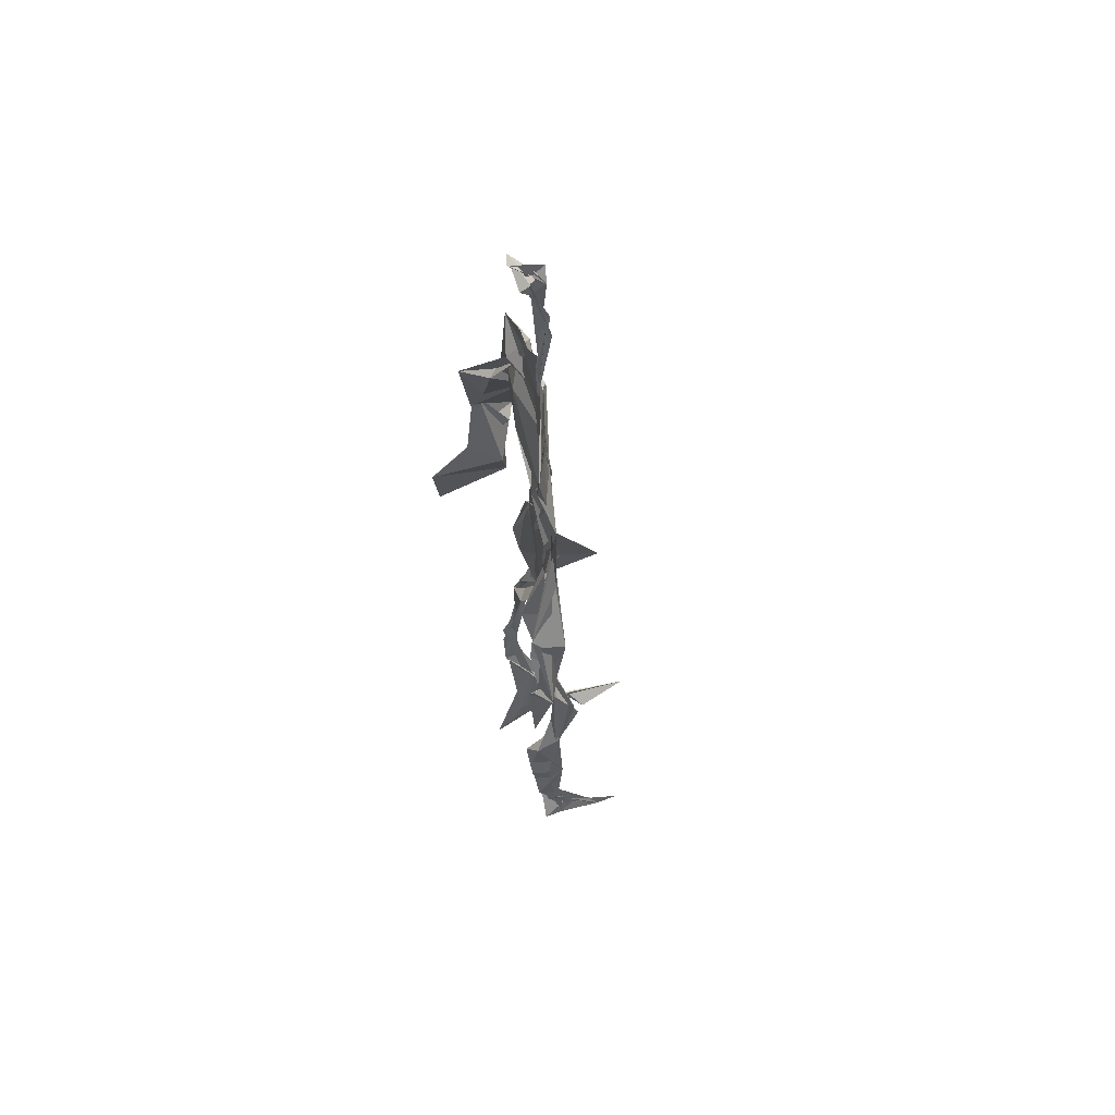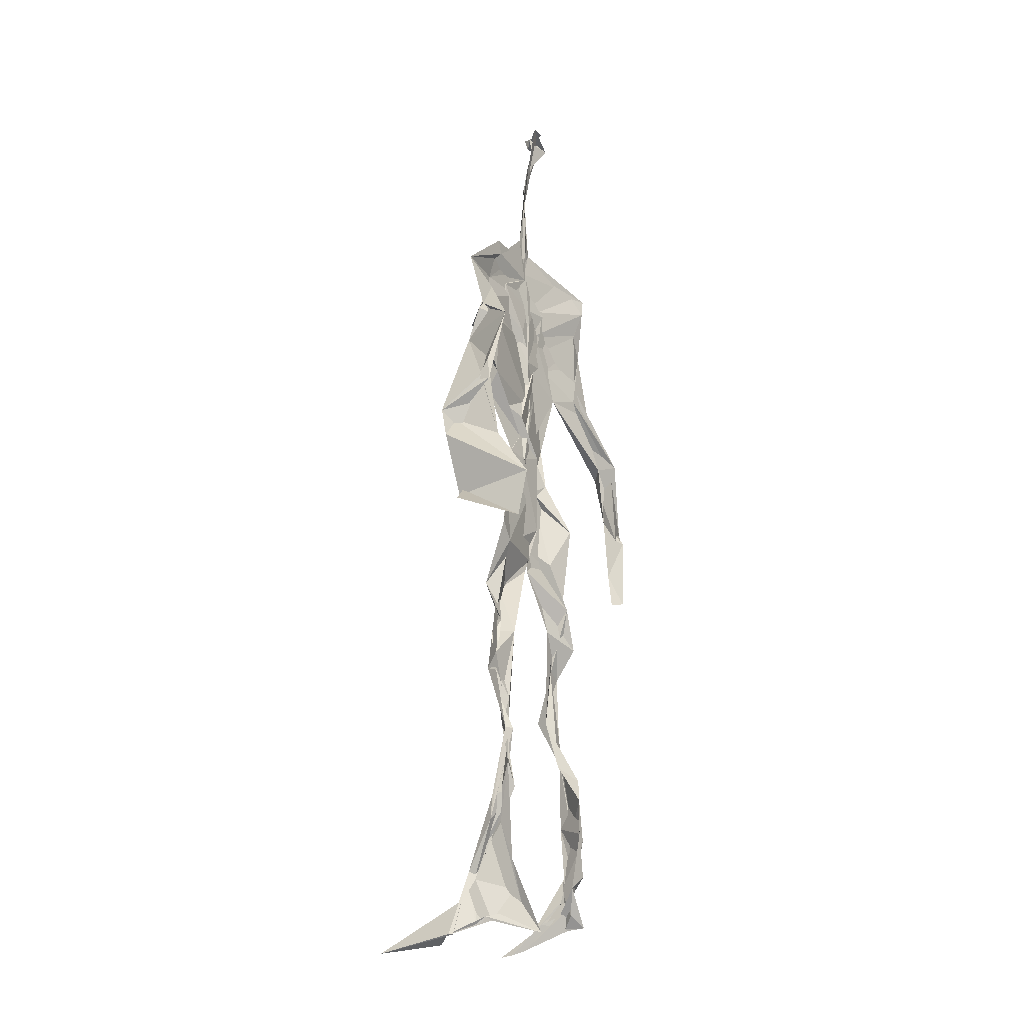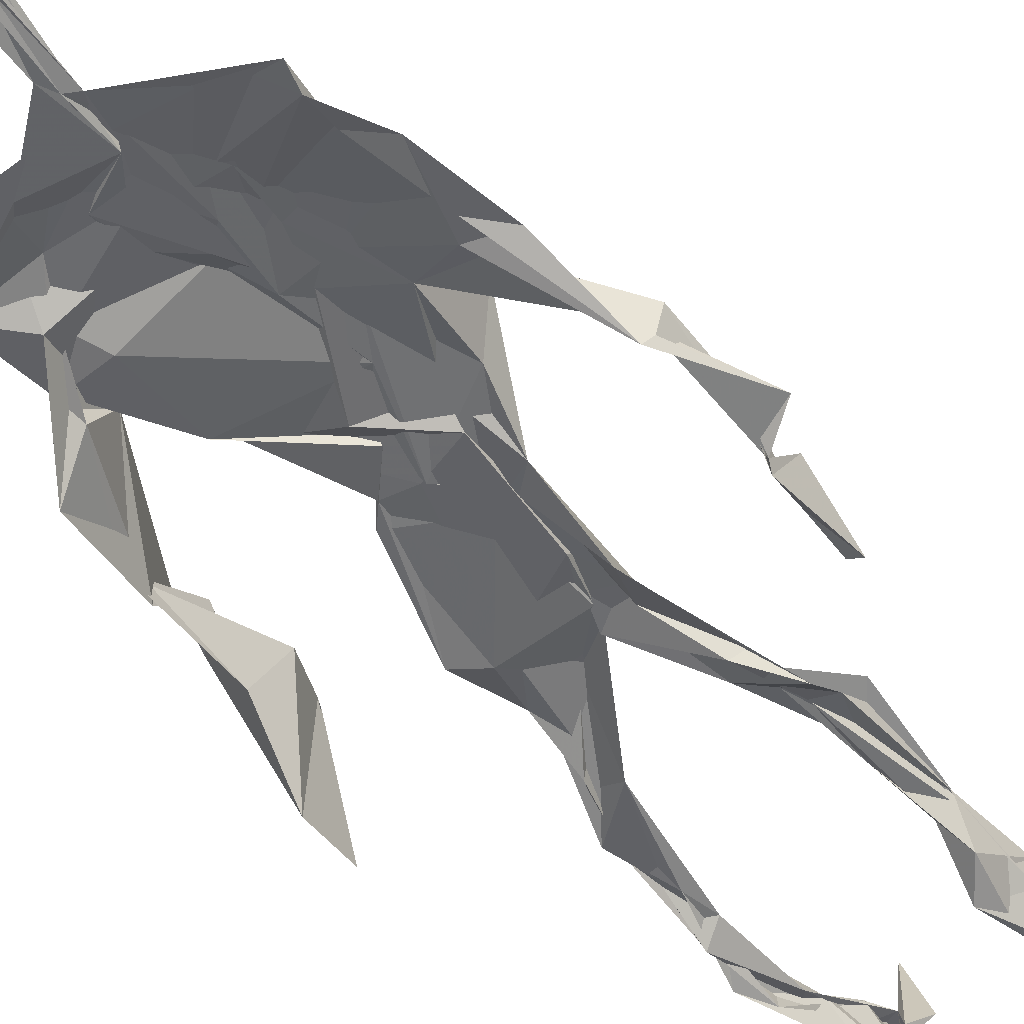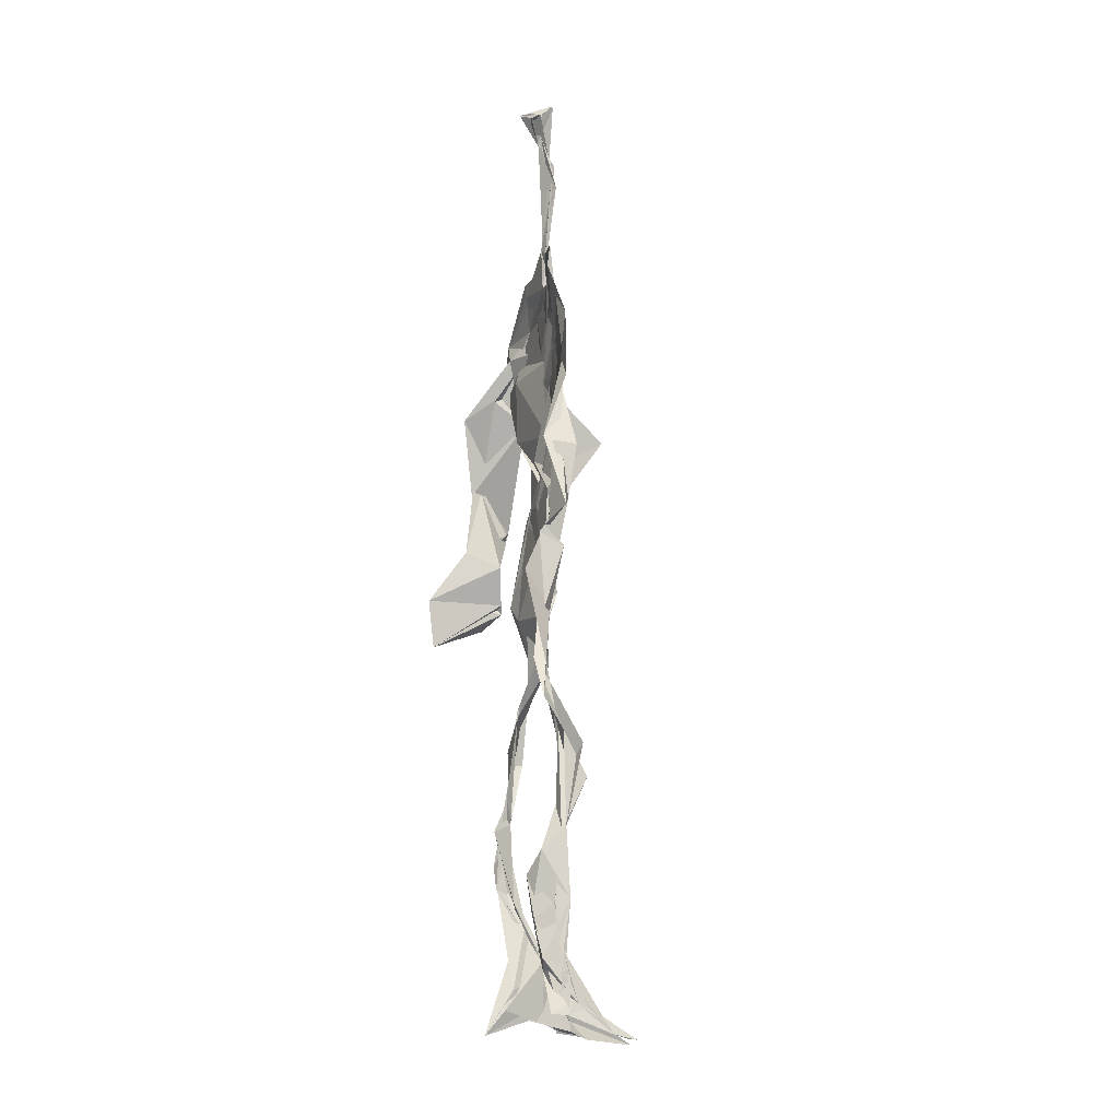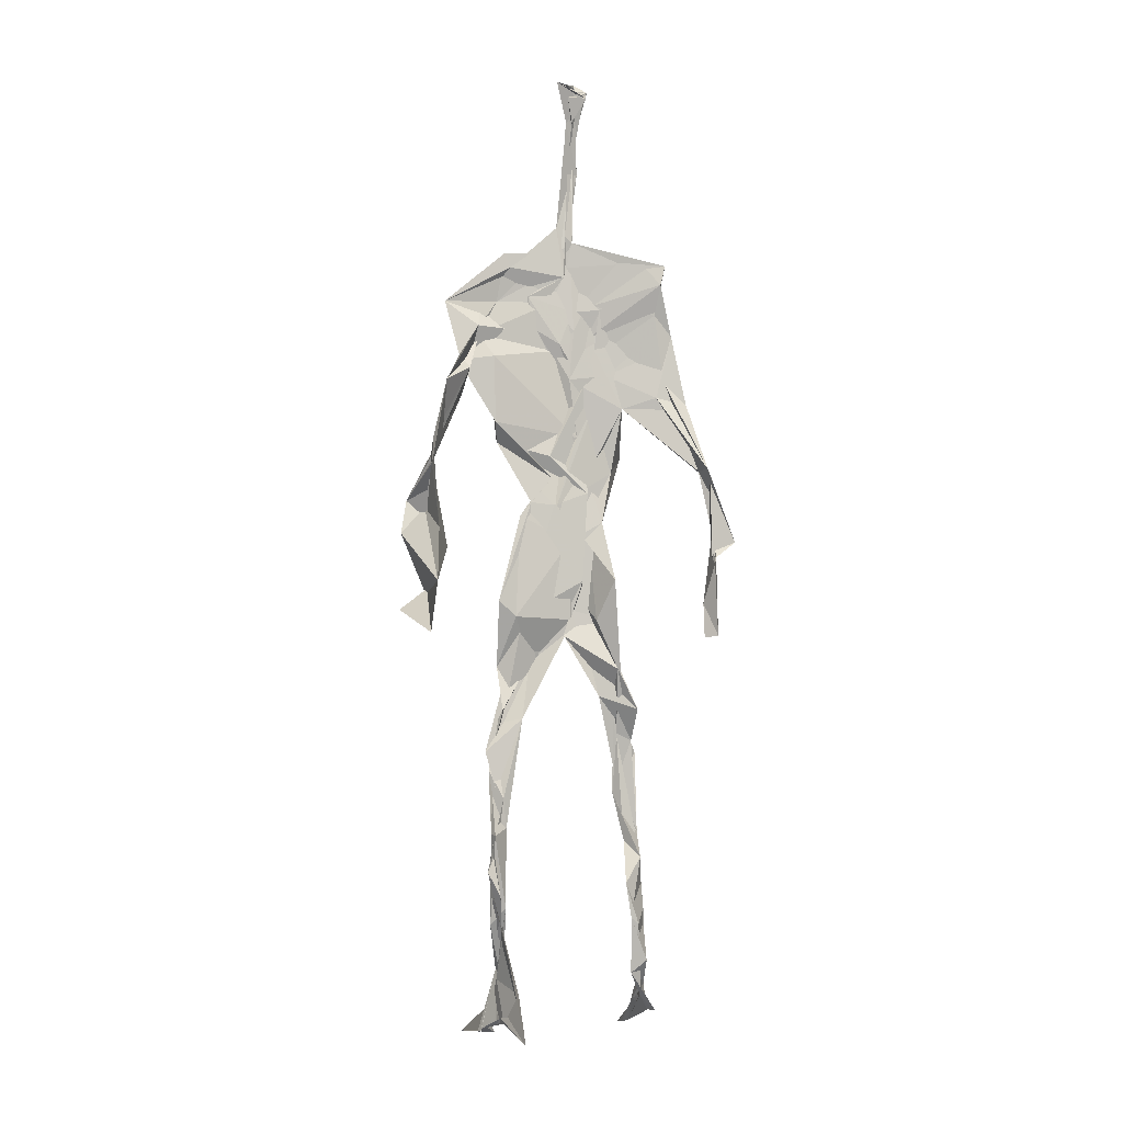
<metadata>
{"format":"obj","ext":"obj","renderer":"f3d","projection":"perspective","resolution":1024,"background":"white","views":[{"elev":59.4,"azim":-103.6,"up":"+Y"},{"elev":-22.1,"azim":121.0,"up":"+Y"},{"elev":-47.1,"azim":-143.8,"up":"+Z"},{"elev":-11.1,"azim":-107.0,"up":"+Y"},{"elev":-2.8,"azim":168.2,"up":"+Y"}]}
</metadata>
<code>
v 0.4389 0.2332 0.4652
v 0.5565 0.359 0.4773
v 0.4788 0.5015 0.4872
v 0.5047 0.7584 0.4857
v 0.4075 0.684 0.4763
v 0.3838 0.4207 0.4554
v 0.572 0.2234 0.4608
v 0.5691 0.3082 0.4748
v 0.5493 0.7412 0.4826
v 0.5217 0.397 0.4964
v 0.4625 0.4704 0.4574
v 0.4404 0.3594 0.4675
v 0.491 0.8471 0.4917
v 0.4939 0.7049 0.4855
v 0.4861 0.4696 0.4804
v 0.5703 0.08123 0.5205
v 0.5902 0.6304 0.4932
v 0.4159 0.7441 0.465
v 0.4368 0.2521 0.486
v 0.4755 0.4358 0.4727
v 0.5516 0.1429 0.4688
v 0.6164 0.5126 0.4446
v 0.437 0.2546 0.4857
v 0.4962 0.8702 0.4772
v 0.5007 0.869 0.4795
v 0.5534 0.09212 0.4879
v 0.5876 0.6507 0.4633
v 0.4341 0.1886 0.4747
v 0.5573 0.1276 0.5022
v 0.4421 0.3318 0.4854
v 0.5629 0.6062 0.4784
v 0.5136 0.5626 0.4893
v 0.5507 0.3705 0.486
v 0.4439 0.5796 0.5201
v 0.4758 0.6205 0.4881
v 0.5018 0.7346 0.4841
v 0.5617 0.2594 0.4731
v 0.5089 0.5346 0.4804
v 0.3782 0.562 0.4562
v 0.4312 0.1341 0.4803
v 0.4425 0.2931 0.5057
v 0.5402 0.3519 0.4732
v 0.5014 0.7702 0.4825
v 0.5683 0.2552 0.4657
v 0.4929 0.842 0.4897
v 0.4201 0.7274 0.4641
v 0.4687 0.5206 0.4806
v 0.56 0.5898 0.4904
v 0.4332 0.1392 0.484
v 0.4851 0.8891 0.4684
v 0.5603 0.712 0.4892
v 0.5608 0.08208 0.5281
v 0.5643 0.663 0.4771
v 0.5111 0.5354 0.4812
v 0.5542 0.1913 0.4746
v 0.4276 0.1004 0.4847
v 0.5612 0.2032 0.4604
v 0.4324 0.1927 0.4882
v 0.4334 0.1185 0.4805
v 0.415 0.6457 0.4762
v 0.435 0.08468 0.526
v 0.4852 0.4542 0.4926
v 0.4375 0.2438 0.4821
v 0.4955 0.4447 0.4847
v 0.4639 0.6491 0.485
v 0.4536 0.3868 0.4738
v 0.5574 0.08934 0.5019
v 0.4746 0.672 0.4852
v 0.4596 0.3734 0.4789
v 0.4805 0.8991 0.4869
v 0.4961 0.4365 0.4839
v 0.4724 0.3705 0.4777
v 0.4336 0.1455 0.4648
v 0.5786 0.6887 0.4753
v 0.5608 0.4524 0.4719
v 0.4708 0.7064 0.4822
v 0.4588 0.394 0.464
v 0.3859 0.5659 0.4664
v 0.3705 0.4727 0.4636
v 0.5686 0.08075 0.5173
v 0.5731 0.7136 0.4945
v 0.4249 0.1019 0.4693
v 0.3773 0.4844 0.4448
v 0.5352 0.6878 0.4935
v 0.5569 0.1353 0.5091
v 0.5544 0.2595 0.4712
v 0.4811 0.5462 0.4826
v 0.48 0.5615 0.4917
v 0.4536 0.2122 0.4567
v 0.4358 0.1929 0.476
v 0.4845 0.6386 0.4851
v 0.5119 0.9015 0.4652
v 0.499 0.7436 0.4865
v 0.3823 0.5662 0.4495
v 0.5768 0.6824 0.4843
v 0.5025 0.4227 0.4822
v 0.5149 0.5776 0.4801
v 0.4234 0.702 0.4724
v 0.4398 0.07992 0.5475
v 0.5018 0.8616 0.481
v 0.502 0.5017 0.4841
v 0.3952 0.6241 0.4731
v 0.5573 0.2845 0.4683
v 0.4971 0.6452 0.4836
v 0.4364 0.09873 0.5169
v 0.4357 0.1122 0.4767
v 0.5104 0.6705 0.49
v 0.4943 0.7514 0.4868
v 0.5035 0.8984 0.463
v 0.4948 0.8985 0.4735
v 0.4872 0.5112 0.4862
v 0.4645 0.68 0.4868
v 0.6109 0.6366 0.4405
v 0.5423 0.0802 0.4459
v 0.4584 0.5647 0.4918
v 0.5124 0.559 0.4835
v 0.5642 0.3419 0.4827
v 0.5554 0.09589 0.4929
v 0.558 0.1742 0.4764
v 0.4959 0.7493 0.4865
v 0.3753 0.5596 0.476
v 0.5953 0.6624 0.4742
v 0.4419 0.1772 0.4599
v 0.4499 0.2462 0.4802
v 0.5007 0.8906 0.4725
v 0.4887 0.8267 0.4926
v 0.4552 0.3365 0.4844
v 0.5151 0.7559 0.4851
v 0.4734 0.4394 0.4825
v 0.5523 0.07566 0.5394
v 0.4994 0.4247 0.4861
v 0.4854 0.8939 0.4767
v 0.5576 0.3725 0.4829
v 0.5331 0.717 0.4875
v 0.6068 0.7098 0.4816
v 0.458 0.2866 0.4883
v 0.5672 0.1962 0.4795
v 0.5656 0.6611 0.5054
v 0.6223 0.4666 0.4113
v 0.3548 0.5036 0.4606
v 0.5116 0.7128 0.4877
v 0.6231 0.5323 0.4853
v 0.53 0.3994 0.496
v 0.5421 0.1012 0.4636
v 0.6438 0.5094 0.4826
v 0.4464 0.1346 0.4689
v 0.4318 0.1517 0.4818
v 0.5499 0.1165 0.5119
v 0.6466 0.4439 0.4681
v 0.5736 0.06937 0.5878
v 0.4383 0.0812 0.5375
v 0.6381 0.5376 0.491
v 0.6206 0.5876 0.4534
v 0.6225 0.4574 0.4809
v 0.4946 0.7652 0.4843
v 0.4899 0.5948 0.4854
v 0.3733 0.5126 0.4681
v 0.4931 0.6877 0.4842
v 0.4505 0.6203 0.4819
v 0.4933 0.8934 0.4789
v 0.3751 0.4899 0.4486
v 0.4482 0.1824 0.4596
v 0.432 0.1361 0.4877
v 0.5957 0.6586 0.4788
v 0.454 0.2967 0.4908
v 0.3738 0.4227 0.4485
v 0.4823 0.7086 0.4857
v 0.4327 0.113 0.49
v 0.4352 0.3207 0.5001
v 0.4973 0.5037 0.482
v 0.4359 0.7473 0.4715
v 0.5658 0.2536 0.4595
v 0.5662 0.312 0.485
v 0.5558 0.1739 0.4852
v 0.4973 0.8408 0.4876
v 0.4918 0.6368 0.4911
v 0.5593 0.3959 0.4919
v 0.5518 0.1431 0.5012
v 0.5311 0.5376 0.482
v 0.384 0.4504 0.4585
v 0.6051 0.4978 0.4742
v 0.6268 0.4244 0.4172
v 0.3776 0.4894 0.4527
v 0.4365 0.1069 0.5061
v 0.561 0.09102 0.5269
v 0.5542 0.7536 0.4825
v 0.5722 0.3239 0.4731
v 0.6184 0.465 0.479
v 0.5435 0.1184 0.4714
v 0.4595 0.6757 0.4848
v 0.5663 0.1763 0.4816
v 0.6216 0.5675 0.4509
v 0.5384 0.44 0.4807
v 0.6213 0.5731 0.4595
v 0.5408 0.526 0.4805
v 0.4312 0.1098 0.4941
v 0.4923 0.8945 0.4854
v 0.5259 0.6883 0.4882
v 0.4842 0.4098 0.4827
v 0.5022 0.898 0.477
v 0.5456 0.4388 0.4747
v 0.4289 0.102 0.4862
v 0.4924 0.9057 0.4887
v 0.4214 0.6299 0.4747
v 0.5055 0.6758 0.4843
v 0.5615 0.2482 0.4695
v 0.5083 0.778 0.4861
v 0.476 0.6851 0.4866
v 0.4998 0.7406 0.4889
v 0.5532 0.09004 0.5209
v 0.573 0.08462 0.5113
v 0.5611 0.07173 0.5519
v 0.6171 0.4785 0.4363
v 0.6109 0.5115 0.4705
v 0.6075 0.5522 0.4501
v 0.5548 0.08465 0.5273
v 0.5437 0.07346 0.551
v 0.5509 0.09163 0.5014
v 0.5596 0.07135 0.5641
v 0.5642 0.07244 0.5594
v 0.5409 0.07929 0.5317
v 0.6135 0.4926 0.469
v 0.6092 0.4822 0.4731
v 0.6233 0.5172 0.4842
v 0.6135 0.5314 0.4704
v 0.6282 0.5676 0.4663
v 0.6319 0.5699 0.4823
v 0.6133 0.5254 0.4754
v 0.5493 0.07432 0.5494
v 0.5478 0.08776 0.5092
v 0.5516 0.07279 0.5426
v 0.6279 0.5573 0.4731
v 0.6028 0.601 0.4738
f 23 165 30
f 135 74 122
f 174 29 55
f 6 166 180
f 97 87 48
f 108 43 155
f 32 116 195
f 151 61 184
f 128 51 120
f 27 95 122
f 119 144 21
f 133 187 173
f 49 196 73
f 156 53 31
f 101 88 47
f 48 176 97
f 31 48 116
f 112 205 14
f 1 19 58
f 97 91 88
f 153 22 194
f 59 61 40
f 64 129 199
f 69 169 136
f 128 120 207
f 17 194 152
f 17 113 74
f 190 159 68
f 90 23 28
f 180 166 83
f 81 84 74
f 80 148 150
f 179 75 195
f 160 109 203
f 11 129 47
f 127 136 124
f 107 95 53
f 99 151 105
f 191 172 55
f 25 207 45
f 149 182 154
f 35 115 159
f 94 78 60
f 118 52 26
f 68 159 91
f 22 142 139
f 14 205 134
f 38 32 3
f 53 156 107
f 100 160 70
f 208 46 167
f 201 170 195
f 110 126 25
f 173 8 33
f 39 121 183
f 85 67 178
f 39 183 140
f 3 170 62
f 39 204 121
f 131 10 15
f 117 8 103
f 142 22 153
f 181 188 145
f 169 165 19
f 140 161 157
f 155 13 45
f 99 105 61
f 195 116 179
f 57 178 119
f 177 193 33
f 83 79 161
f 160 203 70
f 97 88 87
f 118 67 16
f 171 93 167
f 12 77 30
f 178 67 144
f 62 71 131
f 62 20 3
f 166 79 83
f 208 104 65
f 39 94 204
f 207 120 4
f 21 7 119
f 171 46 18
f 47 88 34
f 94 140 78
f 44 57 37
f 147 90 40
f 121 159 78
f 93 4 120
f 134 84 36
f 43 175 13
f 119 7 57
f 11 66 129
f 55 29 148
f 189 21 114
f 12 30 72
f 125 50 132
f 20 66 11
f 54 48 87
f 89 124 1
f 155 45 4
f 195 75 201
f 109 92 197
f 137 85 57
f 105 151 196
f 120 158 167
f 155 43 13
f 44 8 173
f 145 152 181
f 205 176 198
f 26 114 118
f 154 182 139
f 66 77 12
f 187 10 42
f 203 197 70
f 26 185 29
f 96 69 77
f 186 128 9
f 70 200 24
f 1 124 136
f 175 100 70
f 152 192 17
f 80 16 85
f 200 50 24
f 56 184 61
f 161 79 180
f 89 1 162
f 37 57 7
f 81 135 9
f 131 42 10
f 47 129 101
f 80 85 148
f 46 5 98
f 49 73 58
f 8 37 103
f 46 98 18
f 201 177 143
f 202 59 163
f 163 59 40
f 69 96 72
f 78 140 157
f 17 74 164
f 162 146 123
f 185 150 148
f 181 152 194
f 197 200 70
f 169 72 165
f 158 107 104
f 111 3 11
f 187 42 86
f 68 76 190
f 53 164 31
f 69 136 127
f 152 145 142
f 23 63 28
f 163 40 28
f 29 174 189
f 116 32 31
f 190 98 60
f 98 76 18
f 24 125 13
f 25 92 110
f 58 162 1
f 49 58 147
f 66 20 77
f 197 203 109
f 166 6 79
f 142 145 139
f 43 36 126
f 132 50 92
f 74 113 122
f 204 65 159
f 83 183 157
f 175 43 126
f 4 45 207
f 65 204 5
f 141 158 120
f 10 187 133
f 159 88 91
f 174 21 189
f 108 18 76
f 209 76 14
f 94 102 204
f 106 82 202
f 193 10 33
f 105 147 40
f 194 22 181
f 200 197 50
f 3 32 170
f 196 147 105
f 62 15 87
f 147 58 90
f 83 157 180
f 68 91 112
f 160 100 126
f 180 79 6
f 89 162 123
f 137 57 44
f 101 62 87
f 75 179 193
f 155 93 171
f 36 84 81
f 134 209 14
f 199 12 72
f 41 63 23
f 109 160 110
f 82 146 168
f 192 142 153
f 114 144 118
f 46 171 167
f 16 150 52
f 61 151 99
f 38 111 115
f 135 81 74
f 121 204 159
f 73 146 162
f 55 172 86
f 136 169 19
f 73 162 58
f 45 132 25
f 164 27 17
f 112 91 205
f 35 104 156
f 77 62 96
f 170 32 195
f 176 205 91
f 201 71 170
f 117 2 8
f 51 128 186
f 13 175 24
f 16 67 85
f 143 131 71
f 28 40 90
f 29 189 26
f 32 38 156
f 59 56 61
f 138 31 164
f 159 190 60
f 133 173 33
f 167 158 208
f 186 9 135
f 62 101 64
f 152 142 192
f 164 74 84
f 103 86 42
f 121 78 157
f 132 92 25
f 23 30 41
f 13 125 45
f 4 93 155
f 188 181 139
f 169 69 72
f 202 163 106
f 62 170 71
f 89 28 63
f 202 56 59
f 107 141 95
f 189 114 26
f 137 44 191
f 7 21 174
f 46 208 5
f 104 107 156
f 139 182 188
f 64 101 129
f 207 36 9
f 154 145 188
f 43 209 36
f 146 82 106
f 157 183 121
f 123 28 89
f 172 44 173
f 151 184 196
f 63 124 89
f 24 175 70
f 106 163 123
f 54 193 179
f 122 113 27
f 165 72 30
f 138 176 48
f 168 146 73
f 95 51 122
f 35 159 65
f 138 84 198
f 136 19 1
f 84 138 164
f 64 96 62
f 22 139 181
f 172 173 86
f 77 69 127
f 35 156 38
f 55 148 191
f 177 75 193
f 15 10 193
f 65 104 35
f 185 26 52
f 106 123 146
f 93 120 167
f 12 199 129
f 165 23 19
f 88 101 87
f 190 76 98
f 209 108 76
f 117 42 143
f 102 94 60
f 183 161 140
f 48 54 179
f 207 9 128
f 154 139 145
f 90 58 19
f 171 18 155
f 31 138 48
f 105 40 61
f 133 33 10
f 209 134 36
f 164 95 27
f 30 77 127
f 179 116 48
f 193 54 15
f 29 185 148
f 68 112 76
f 100 175 126
f 115 111 47
f 149 154 188
f 47 111 11
f 197 92 50
f 9 36 81
f 192 113 17
f 184 56 168
f 37 8 44
f 156 31 32
f 16 52 118
f 130 52 150
f 201 75 177
f 97 176 91
f 3 111 38
f 120 51 141
f 55 206 174
f 17 27 194
f 2 33 8
f 108 155 18
f 83 161 183
f 143 71 201
f 39 140 94
f 53 95 164
f 30 127 41
f 172 191 44
f 66 12 129
f 168 73 196
f 37 7 103
f 207 25 126
f 113 153 27
f 177 33 2
f 62 131 15
f 174 206 7
f 113 192 153
f 95 141 51
f 122 51 135
f 143 177 2
f 20 62 77
f 20 11 3
f 34 88 159
f 117 103 42
f 34 159 115
f 28 123 163
f 206 86 103
f 102 5 204
f 60 78 159
f 207 126 36
f 206 103 7
f 150 185 130
f 15 54 87
f 148 85 191
f 173 187 86
f 52 130 185
f 119 178 144
f 49 147 196
f 178 57 85
f 144 114 21
f 158 141 107
f 124 63 127
f 196 184 168
f 35 38 115
f 202 82 56
f 2 117 143
f 138 198 176
f 110 160 126
f 132 45 125
f 209 43 108
f 131 143 42
f 208 158 104
f 188 182 149
f 80 150 16
f 186 135 51
f 199 96 64
f 5 60 98
f 41 127 63
f 72 96 199
f 125 24 50
f 90 19 23
f 67 118 144
f 112 14 76
f 109 110 92
f 168 56 82
f 84 134 198
f 206 55 86
f 205 198 134
f 102 60 5
f 137 191 85
f 194 27 153
f 161 180 157
f 47 34 115
f 65 5 208

</code>
